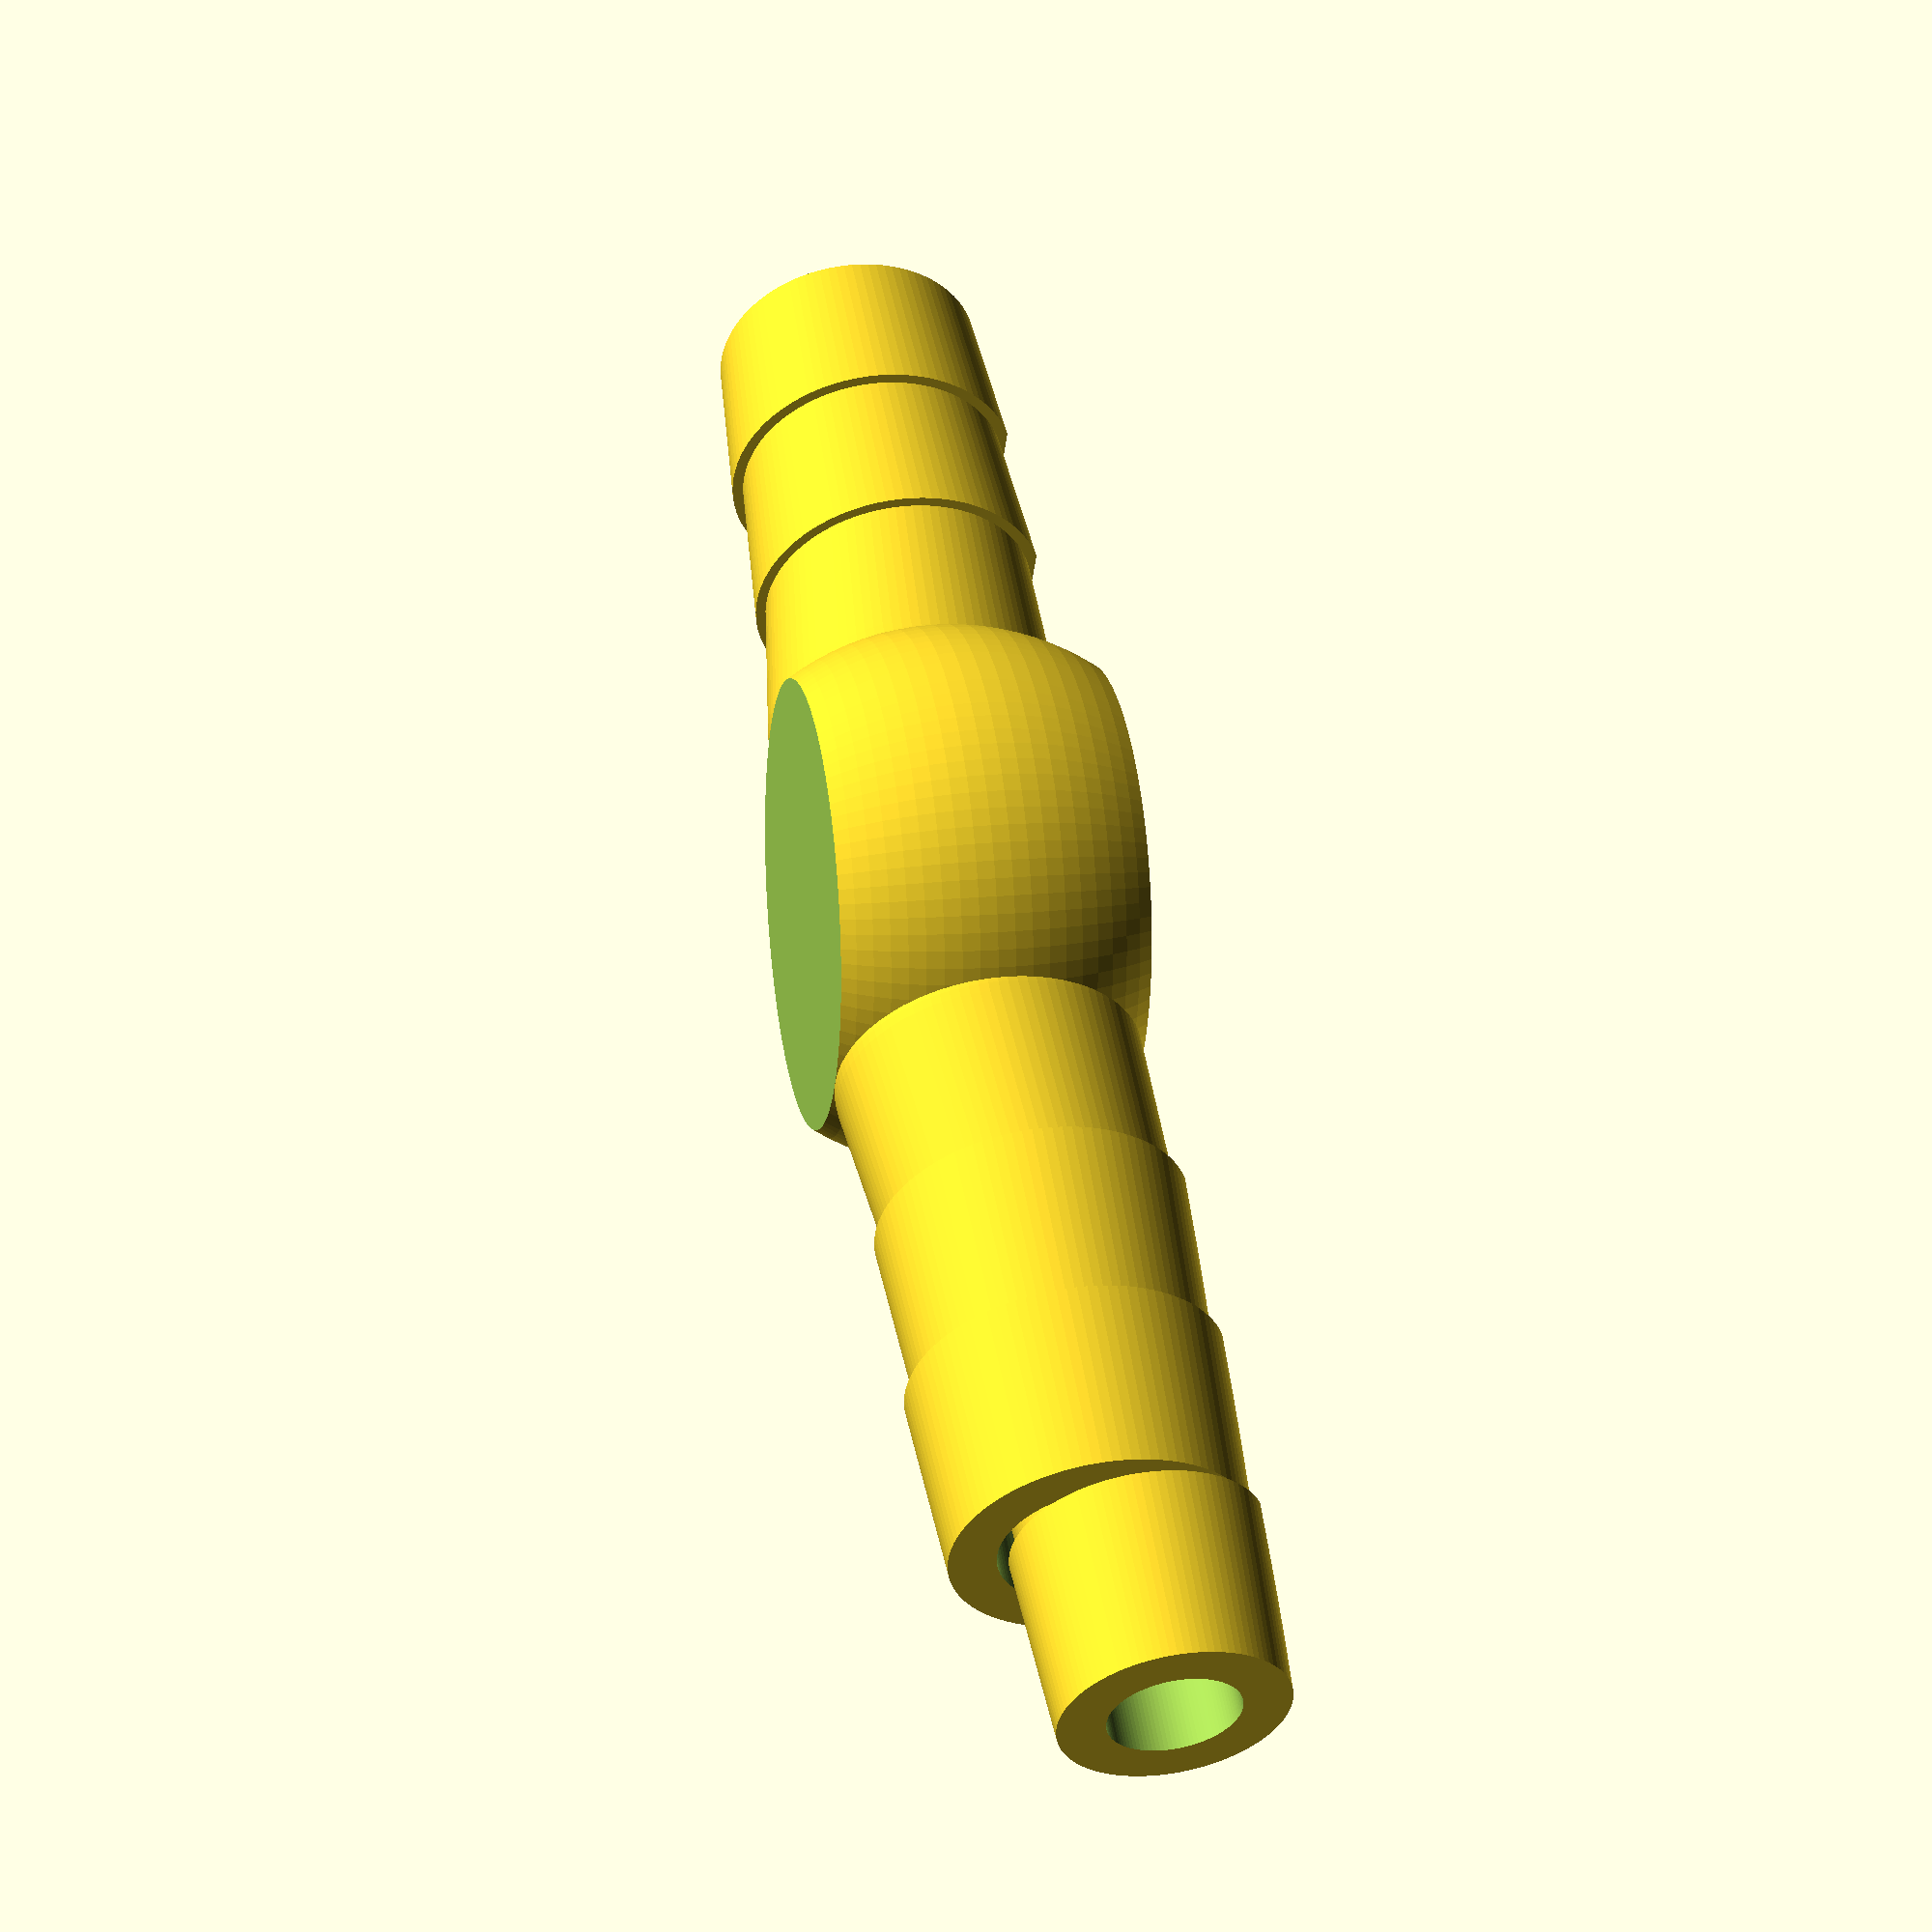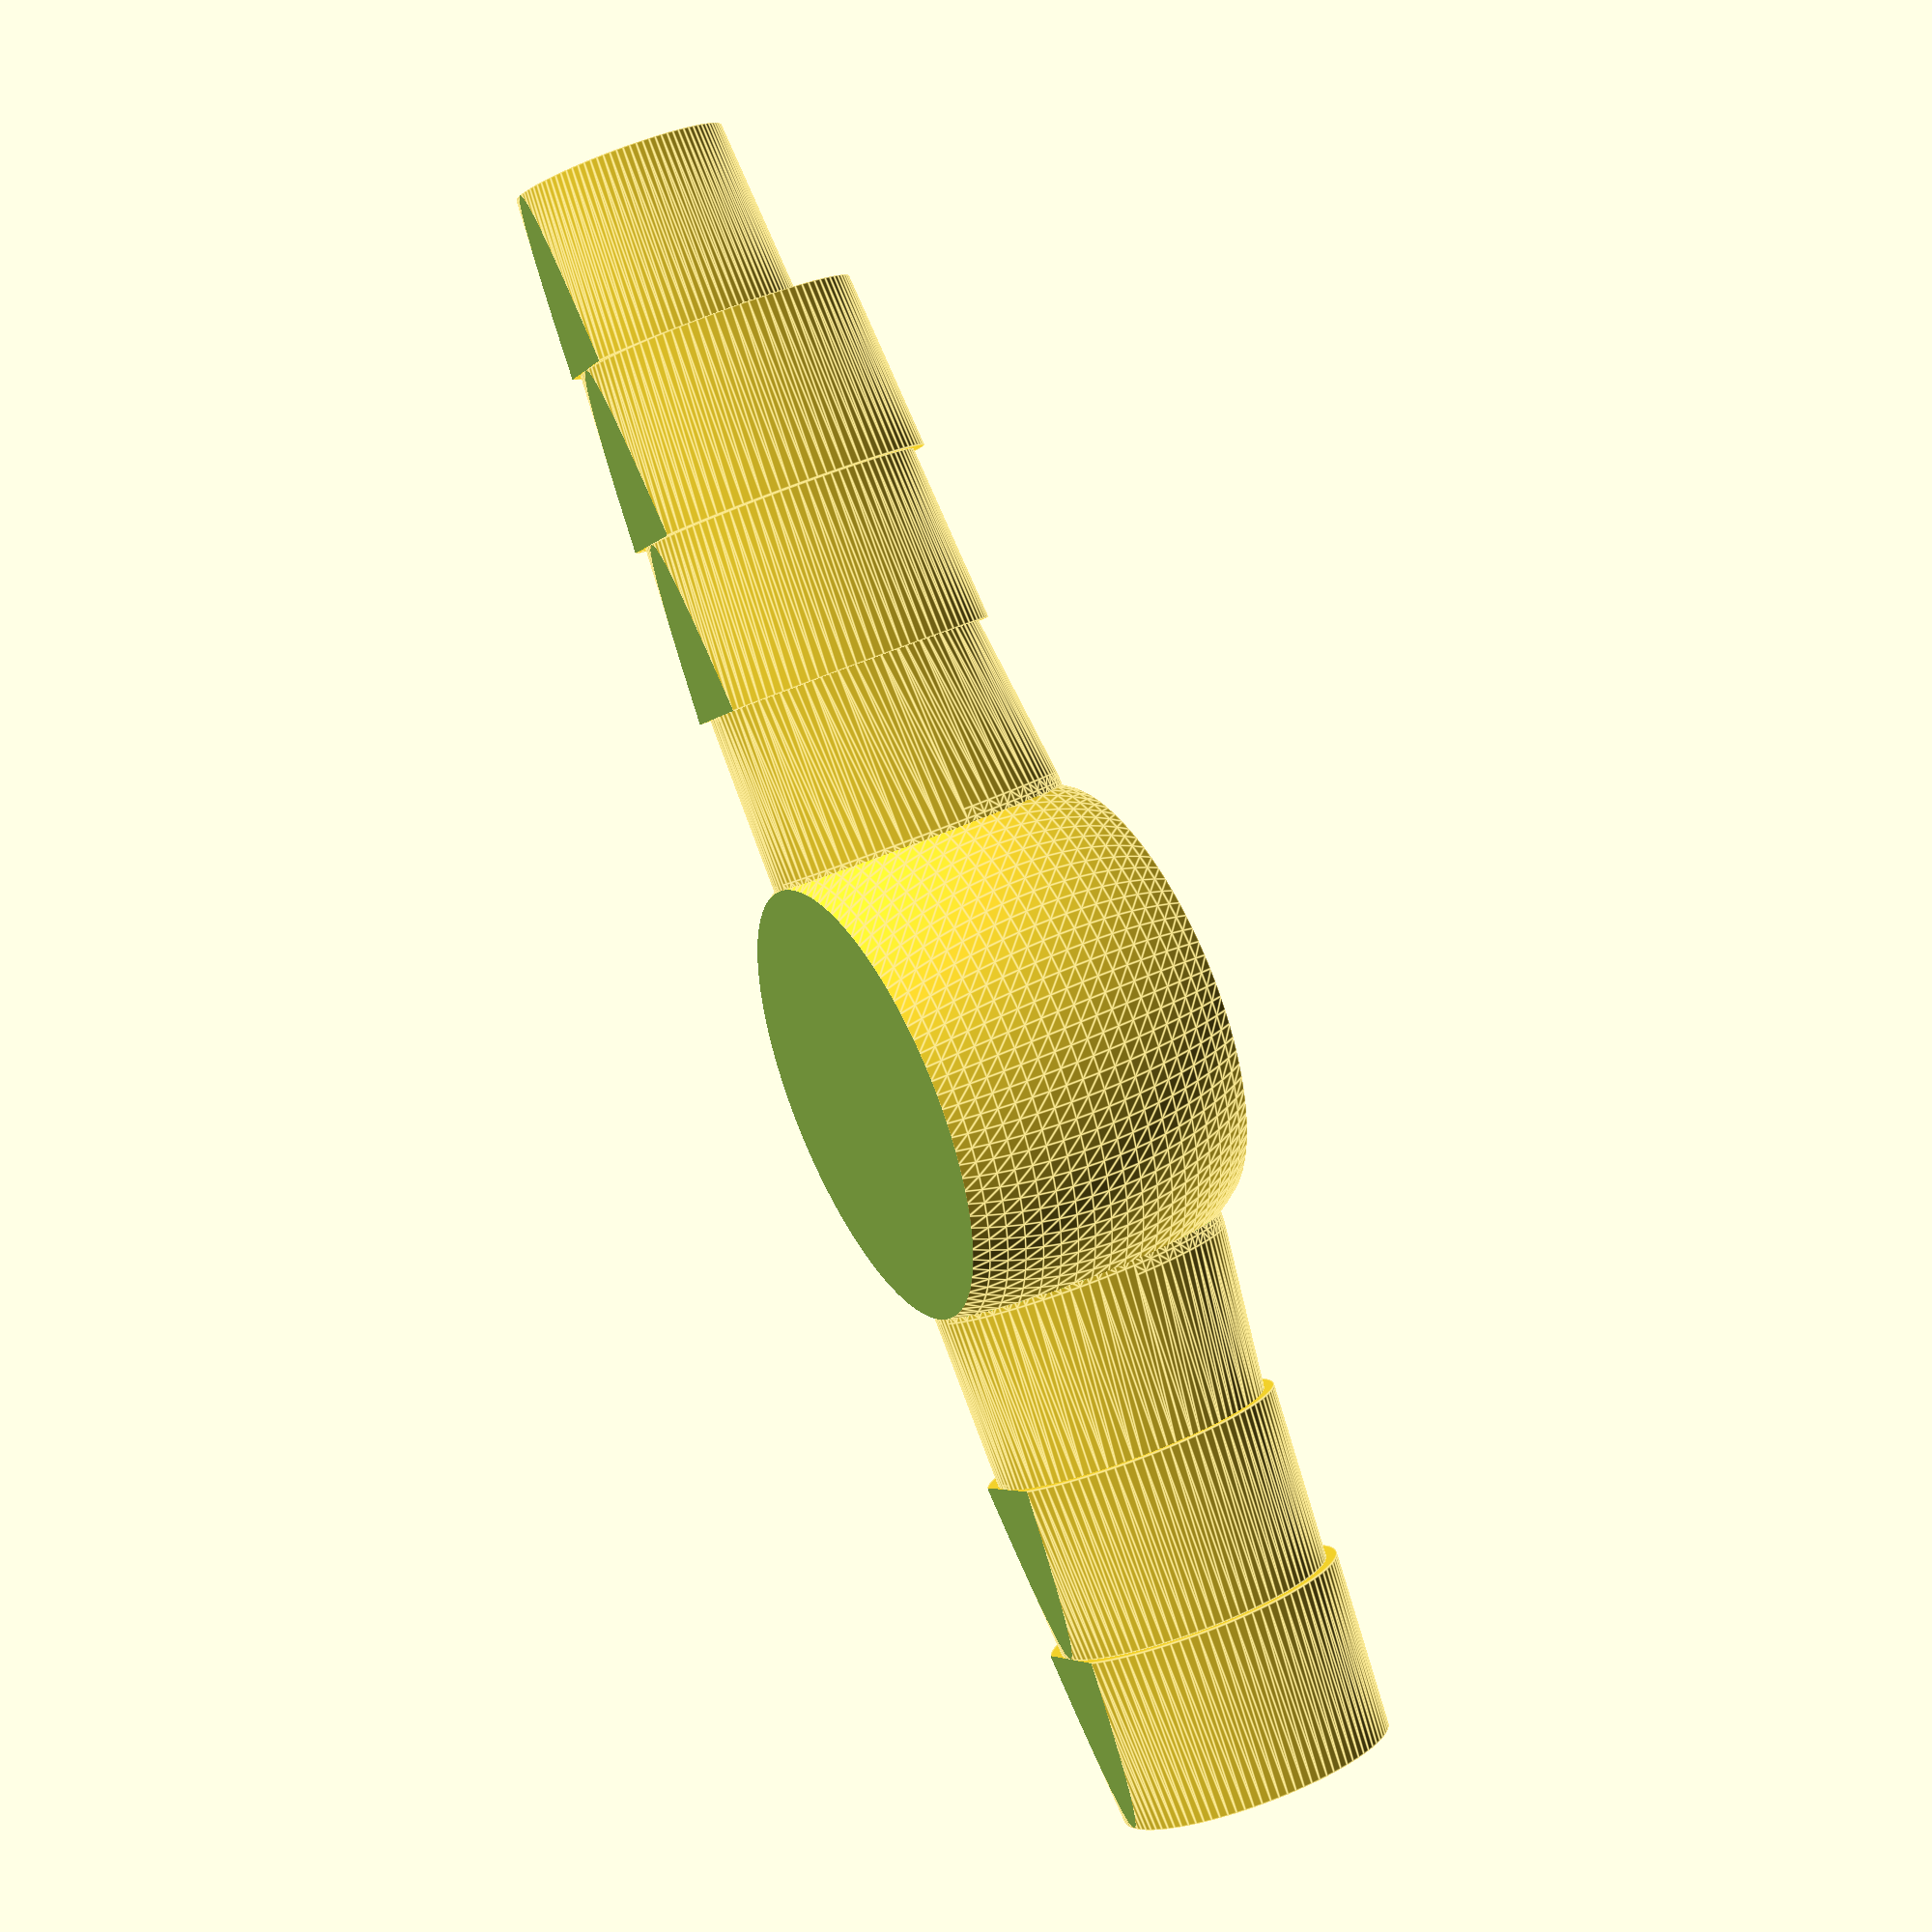
<openscad>
// ----------------------------------------------------------------------------------
// 
// This is a t-fitting for water tubes. It has an input and two output tubes. It can 
// be parameterized and/or easily modified.
// 
// ----------------------------------------------------------------------------------


$fn=100;


// ----------------------------------------------------------------------------------
// parameter
// ----------------------------------------------------------------------------------

inInnerR=4.75;			// inner radius of the input tube holder
inOuterR=5.25;			// outer radius of the input tube holder

//inInnerR=6.25;			// inner radius of the input tube holder
//inOuterR=6.75;			// outer radius of the input tube holder

outInnerR=6.25;			// inner radius of the output tube holder
outOuterR=6.75;			// outer radius of the output tube holder

thS=2;					// tube holder strength
thPL=8;					// length of last piece of tube holder

bR=10;					// radius of base which connects all tube holders

// for two output tubes use this array
//outAngles=[135, 225];	// angles for output tubes

// for one output tube use this array
outAngles=[180];			// angles for output tubes


// ----------------------------------------------------------------------------------
// computed constants
// ----------------------------------------------------------------------------------

// size of sphere
bRSphere=sqrt(pow(outOuterR,2) + pow(bR, 2));


// ----------------------------------------------------------------------------------
// program
// ----------------------------------------------------------------------------------


all();


// ----------------------------------------------------------------------------------
// modules
// ----------------------------------------------------------------------------------

module all() {
	union() {
		base();
		translate([bR, 0, 0]) tubeHolder(inInnerR, inOuterR);
		for ( i= [0:len(outAngles)] ) {
			rotate(a=[0, 0, outAngles[i]]) {
				translate([bR, 0, 0]) tubeHolder(outInnerR, outOuterR);
			}
		}
	}
}

module base() {
	difference() {
		translate([0, 0, outOuterR]) sphere(r=bRSphere);
		translate([-50, -50, -100]) cube(100);
		translate([-50, -50, 2*outOuterR]) cube(100);
		translate([0, 0, outOuterR]) {
			for ( i = [0:len(outAngles)] ) {
				rotate(a=[outAngles[i], 90, 0]) cylinder(h=100, r=outOuterR-thS);
			}
		}
	}
}

module tubeHolder(ri, ro) {
	mirror([0, 0, 1]) {
		rotate(a=[0, 90, 0]) {
			translate([ri, 0, 0]) {
				difference() {
					tubeHolderSolid(ri, ro);
					translate([-100-ri, -50, 0]) cube(100);
				}
			}
		}
	}
}

module tubeHolderSolid(ri, ro) {
	rotate(a=[0, 0, 0]) {
		union() {
			difference() {
				hull() {
					translate([0, 0, thPL]) sphere(ri);
					translate([(outOuterR-ri), 0, 0]) sphere(outOuterR);
				}
				translate([-50, -50, -100]) cube(100);
				hull() {
					translate([0, 0, thPL]) sphere(ri-thS);
					translate([(outOuterR-ri), 0, 0]) sphere(outOuterR-thS);
				}
				translate([0, 0, thPL]) cylinder(h=3*thPL, r=ri-thS);
			}
			difference() {
				union() {
					for ( i = [1 : 2] ) {
						translate([0, 0, i*thPL]) cylinder(h=thPL, r1=ro, r2=ri);
					}
					if (ro < outOuterR) {
						translate([0, 0, 3*thPL]) cylinder(h=thPL, r1=ro, r2=ri);
					}
				}
				translate([0, 0, thPL]) cylinder(h=4*thPL, r=ri-thS);
			}
		}
	}
}

</openscad>
<views>
elev=342.9 azim=34.4 roll=78.5 proj=p view=wireframe
elev=313.9 azim=316.6 roll=241.2 proj=p view=edges
</views>
